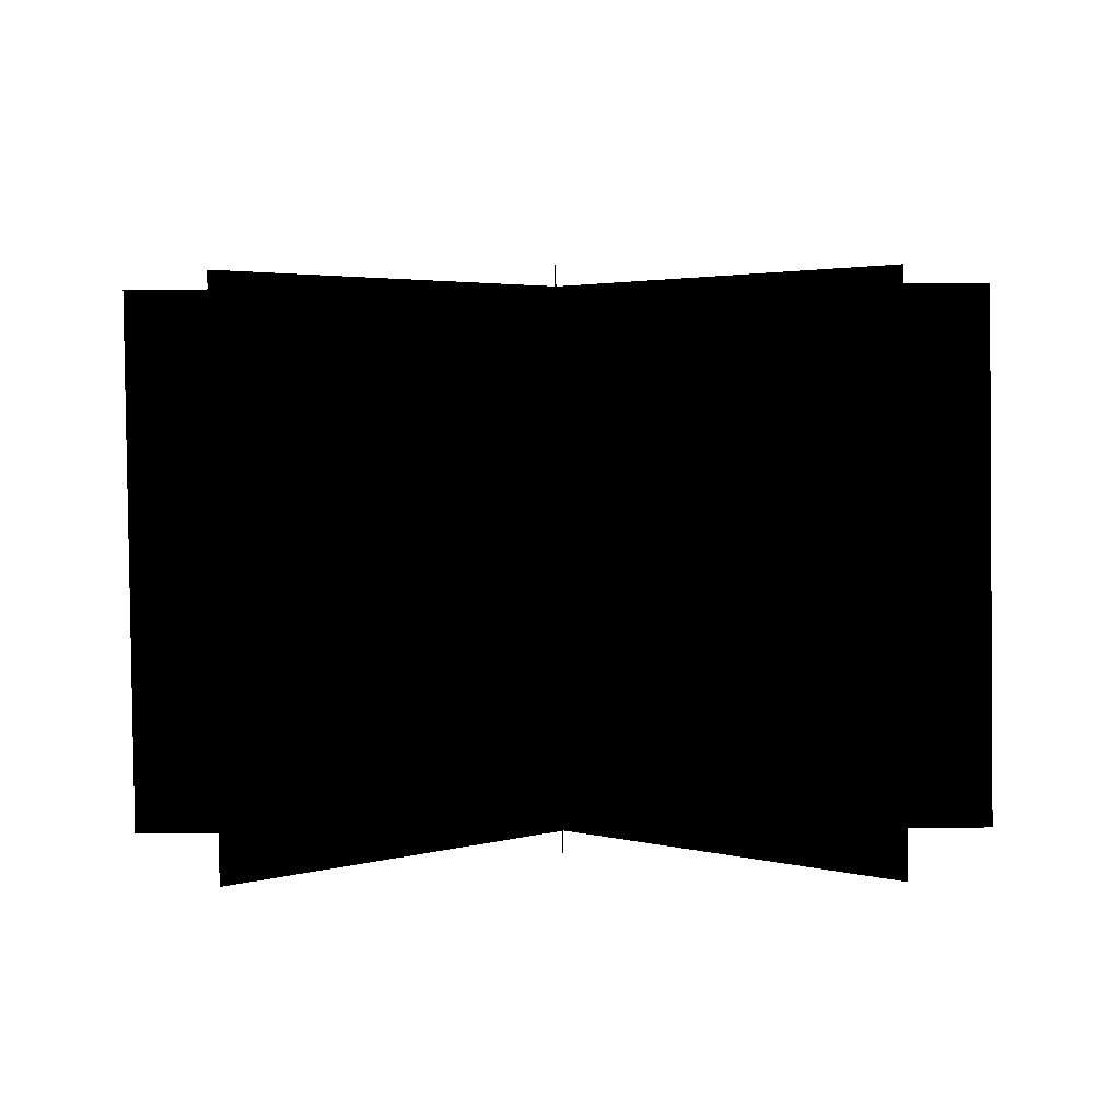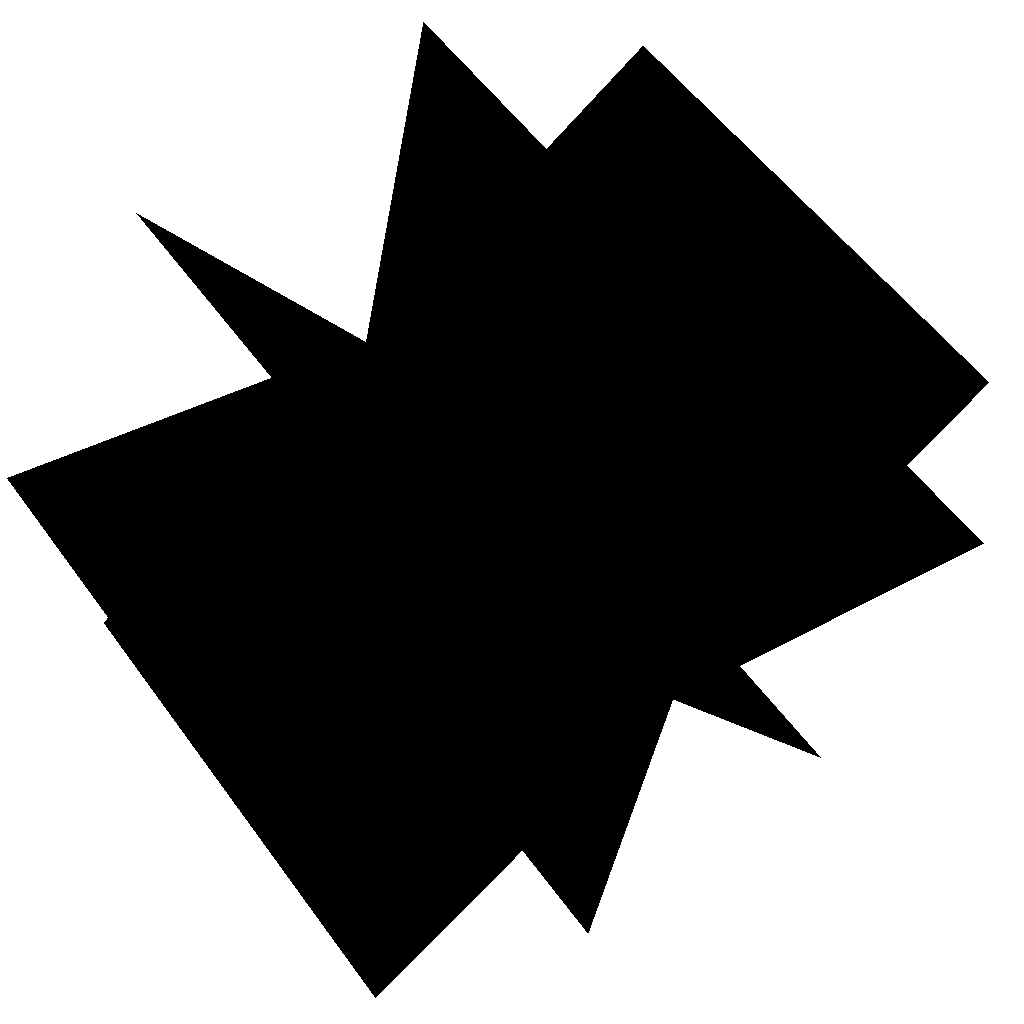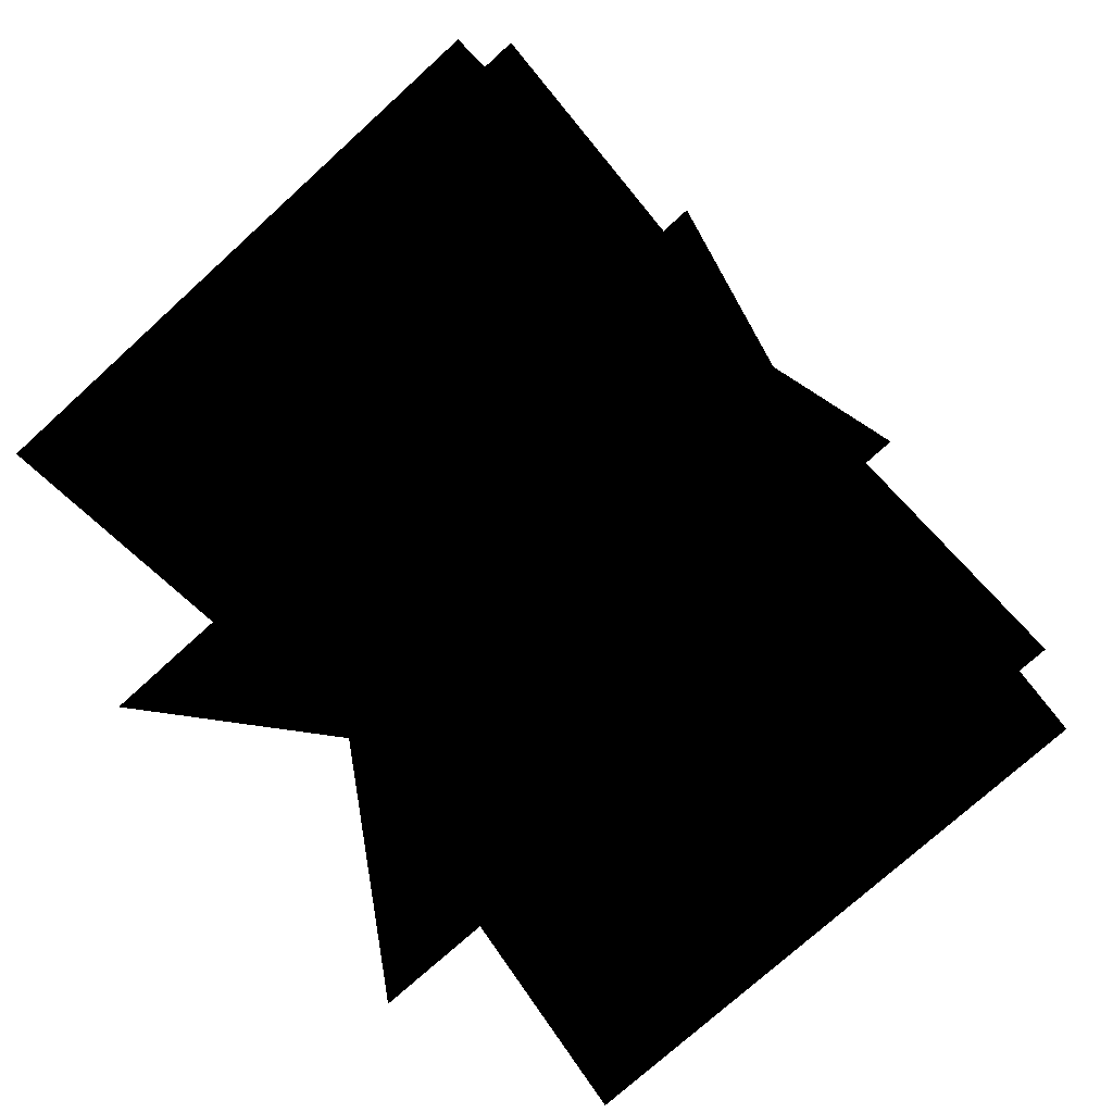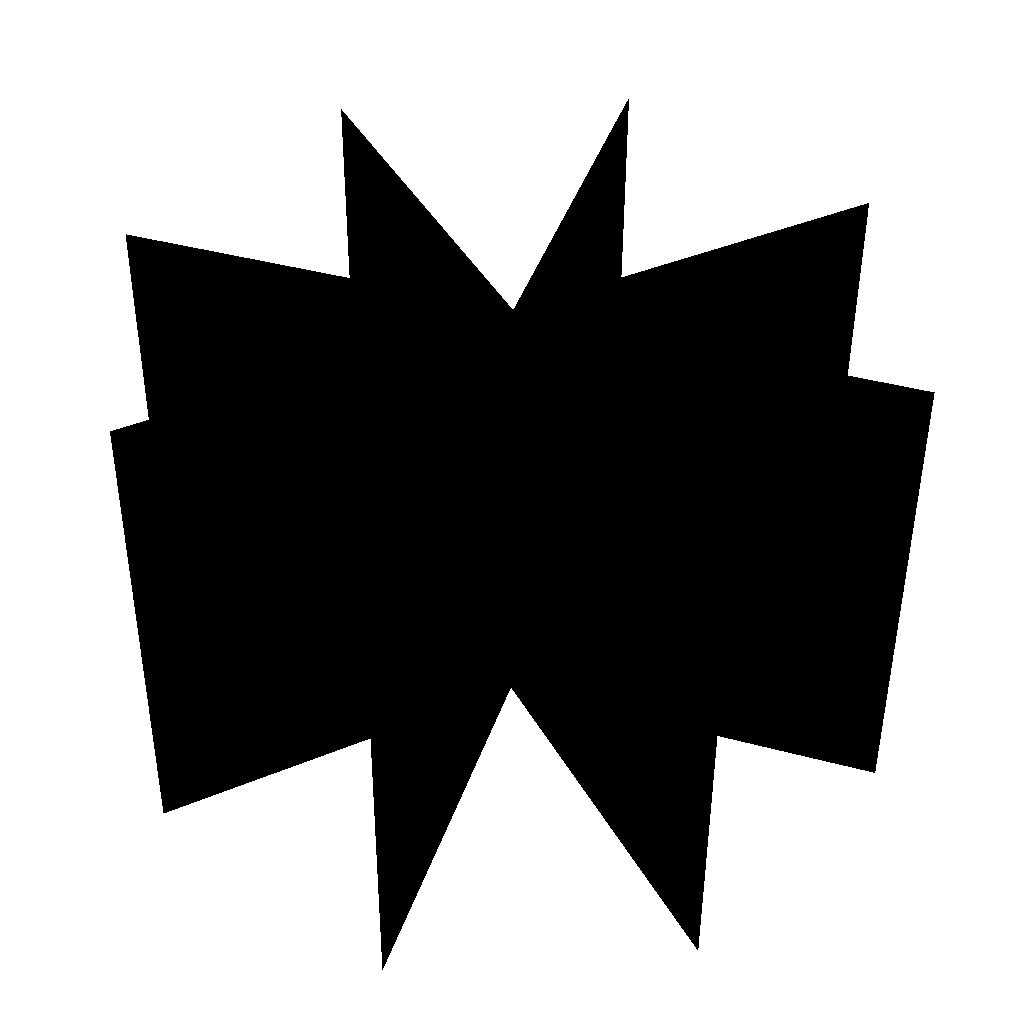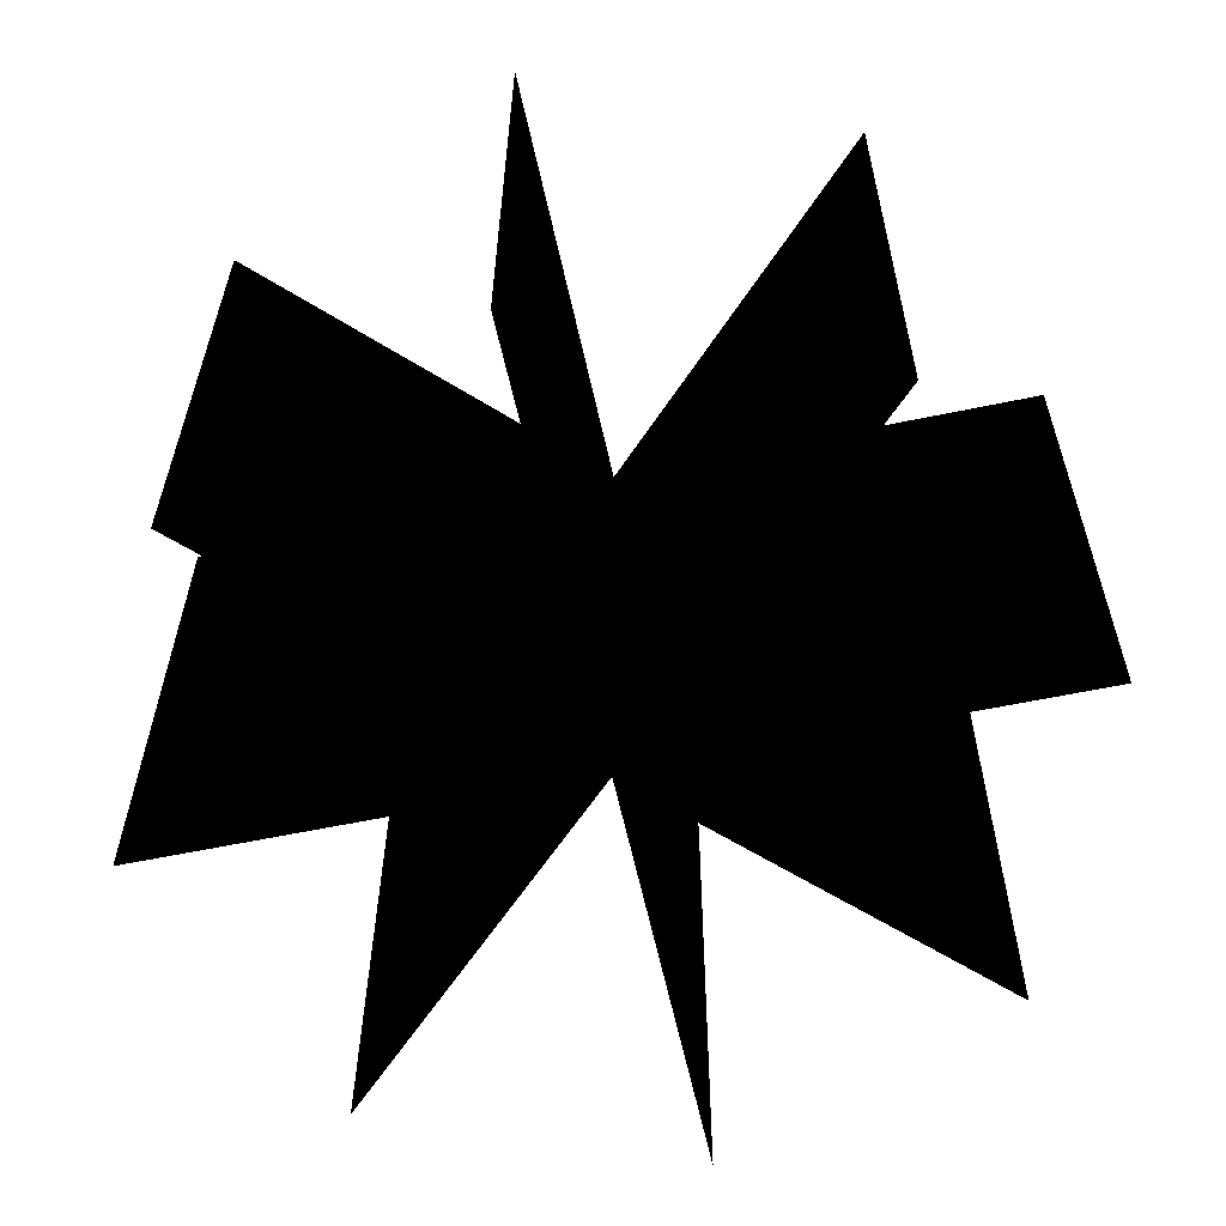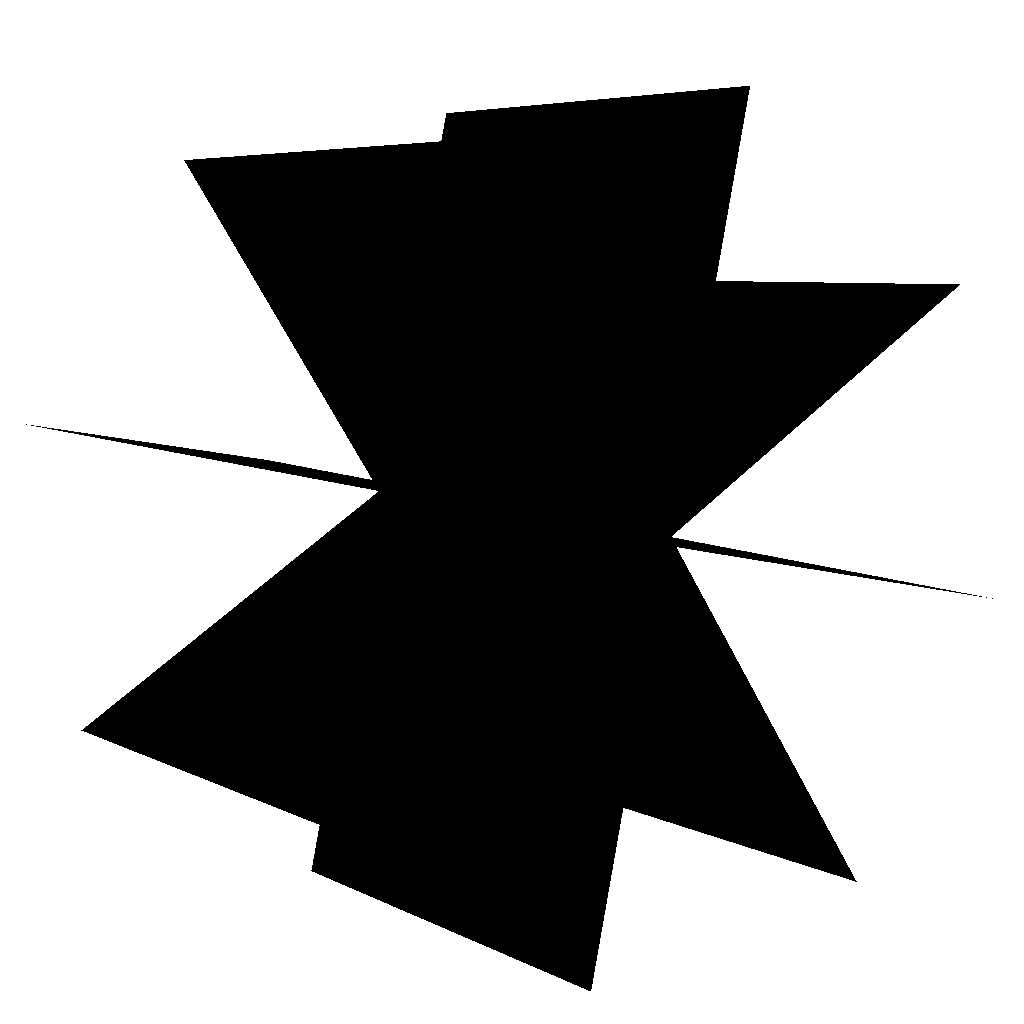
<metadata>
{"format":"obj","ext":"obj","renderer":"f3d","projection":"perspective","resolution":1024,"background":"white","views":[{"elev":2.9,"azim":-101.6,"up":"+Y"},{"elev":54.7,"azim":144.5,"up":"+Z"},{"elev":-71.4,"azim":-47.6,"up":"+Z"},{"elev":41.8,"azim":6.3,"up":"+Y"},{"elev":-59.4,"azim":0.5,"up":"+Y"},{"elev":5.0,"azim":146.7,"up":"+Z"}]}
</metadata>
<code>
v 4.831 3.106 0.9573
v -4.831 -3.106 -0.9573
v 4.814 -3.106 1.04
v -4.814 3.106 -1.04
v 4.125 3.079 -2.739
v -4.125 -3.079 2.739
v -4.107 3.134 2.657
v 4.107 -3.134 -2.657
v 1.007 3.067 -4.855
v -1.007 -3.067 4.855
v 0.9903 -3.145 -4.773
v -0.9903 3.145 4.773
v -2.695 3.079 -4.151
v 2.695 -3.079 4.151
v 2.712 3.134 4.069
v -2.712 -3.134 -4.069
g polygon0
f 1 2 3
f 1 4 2
f 5 6 7
f 5 8 6
f 9 10 11
f 9 12 10
f 13 14 15
f 13 16 14

</code>
